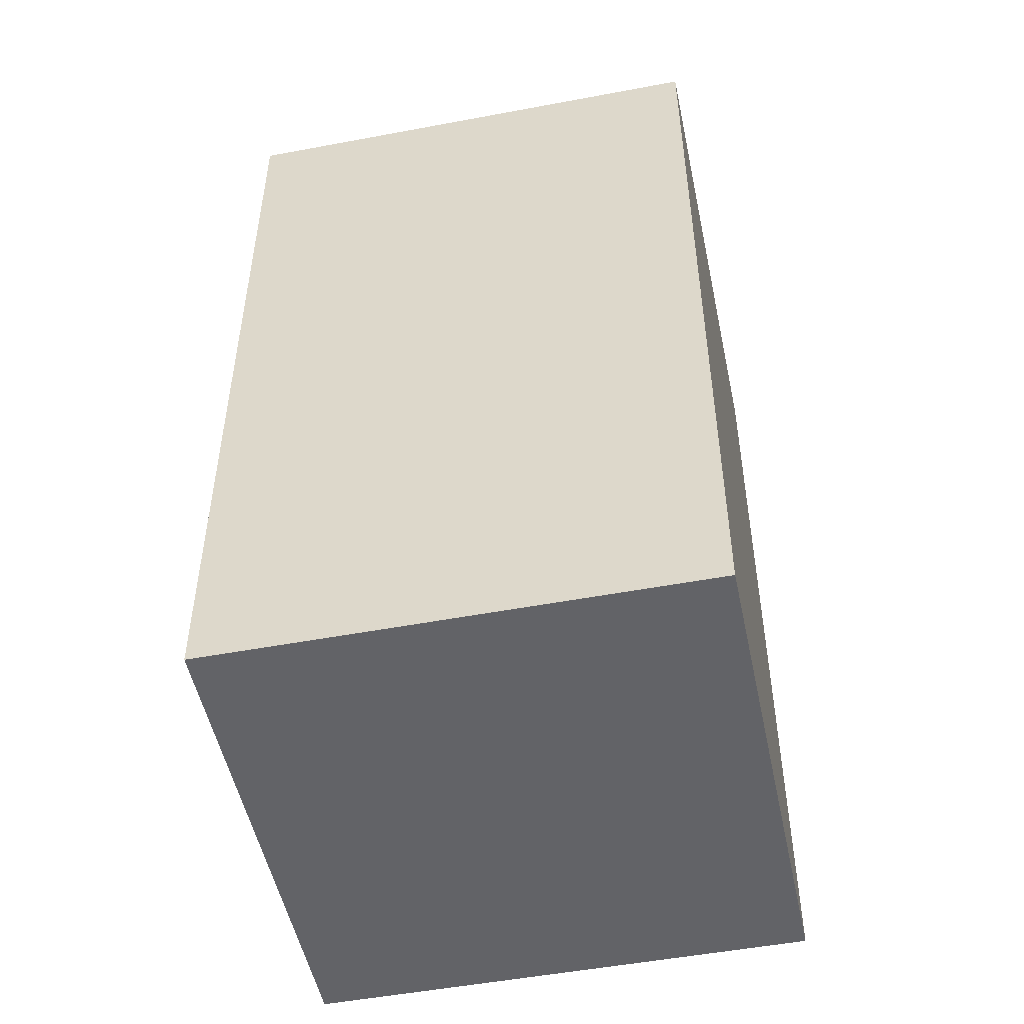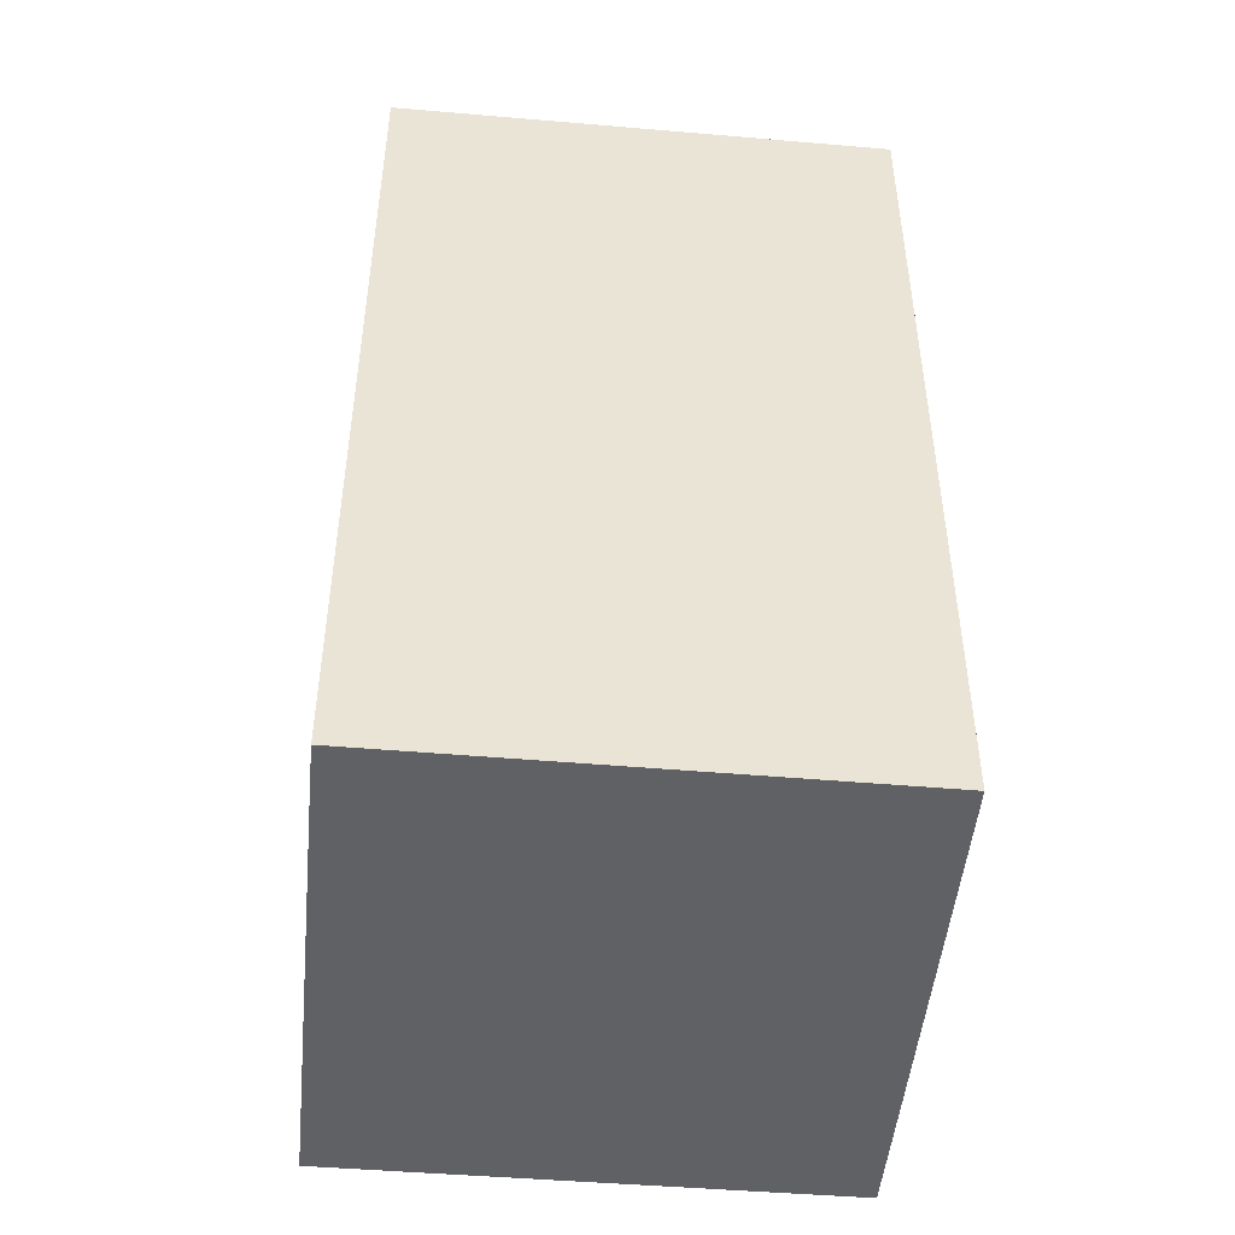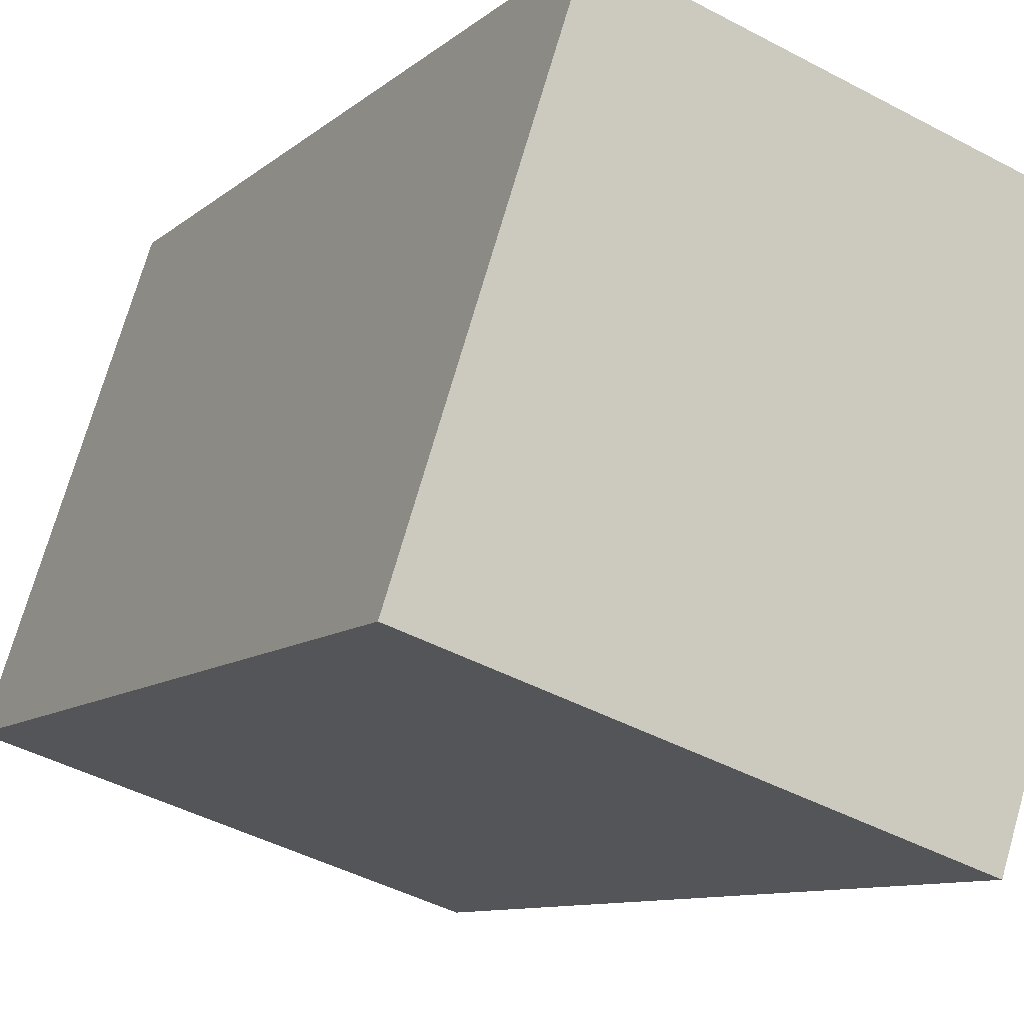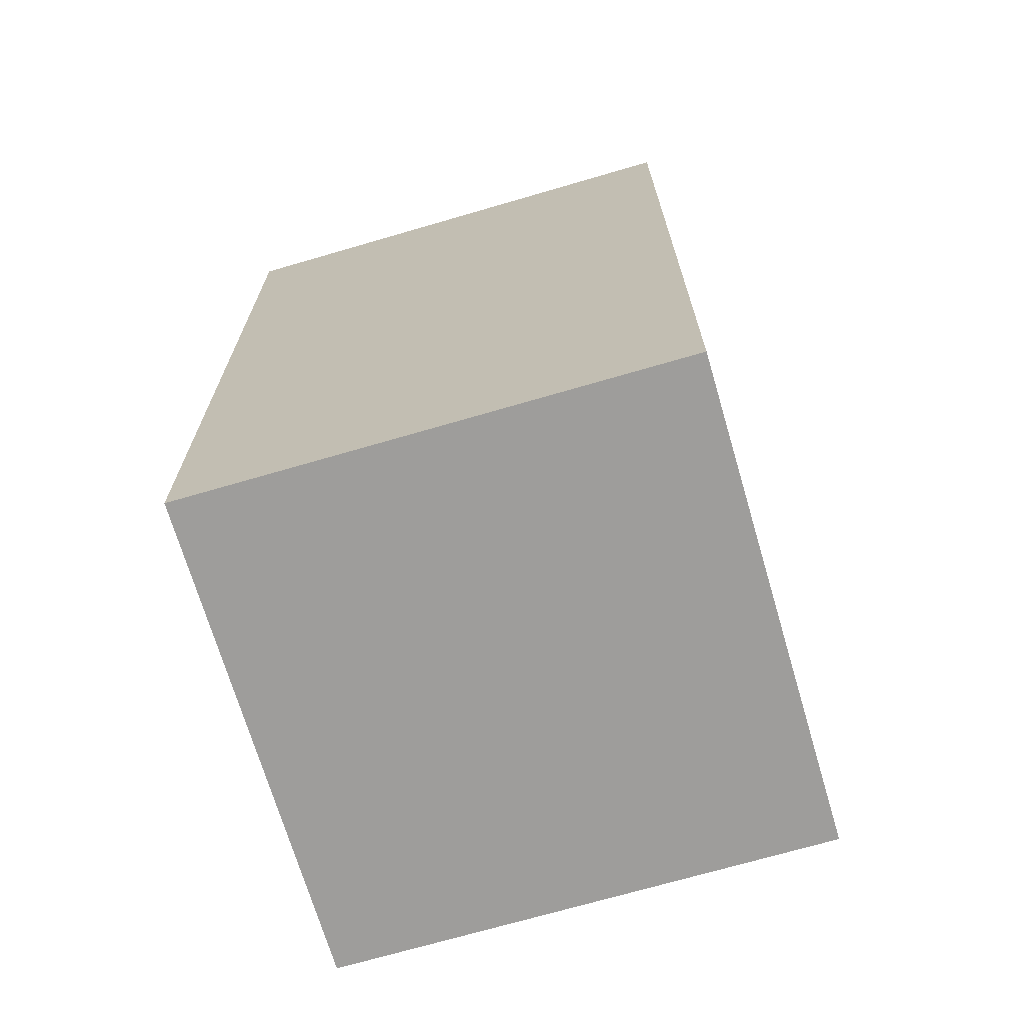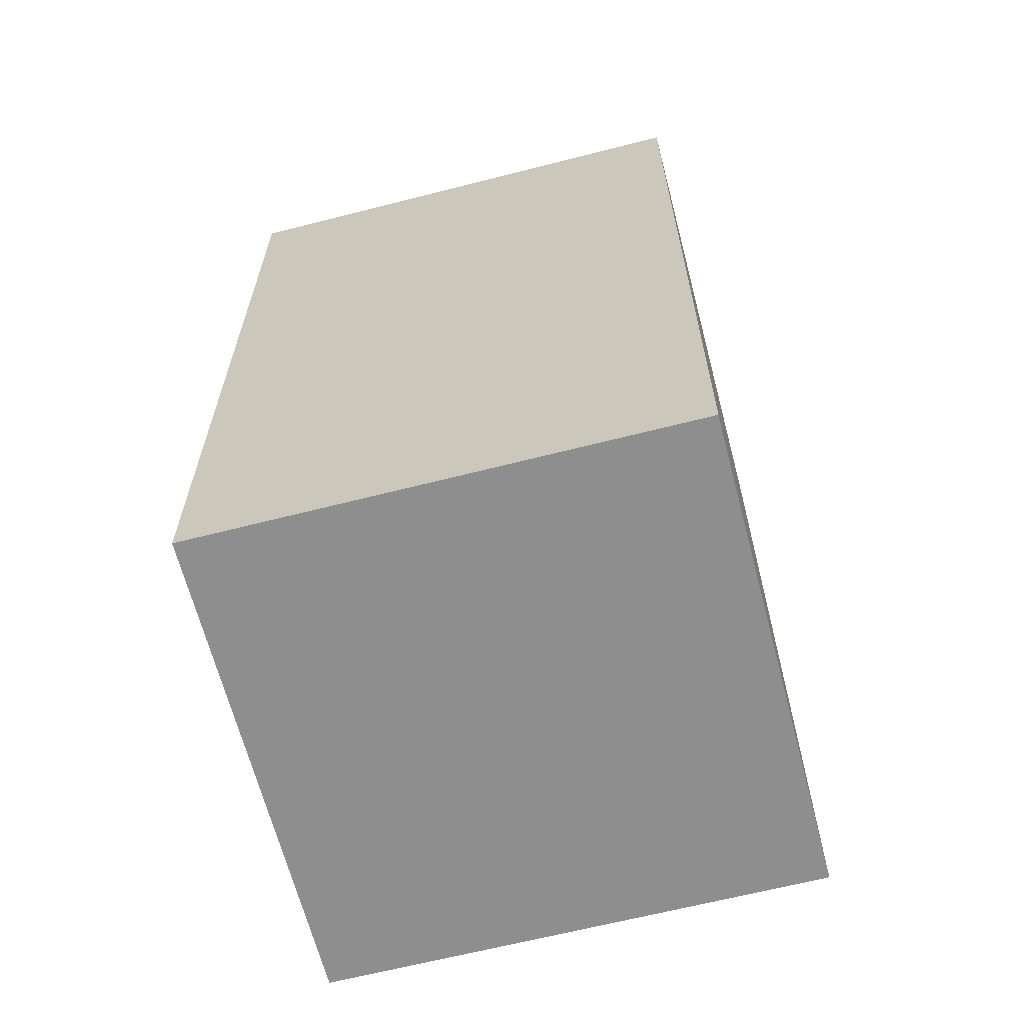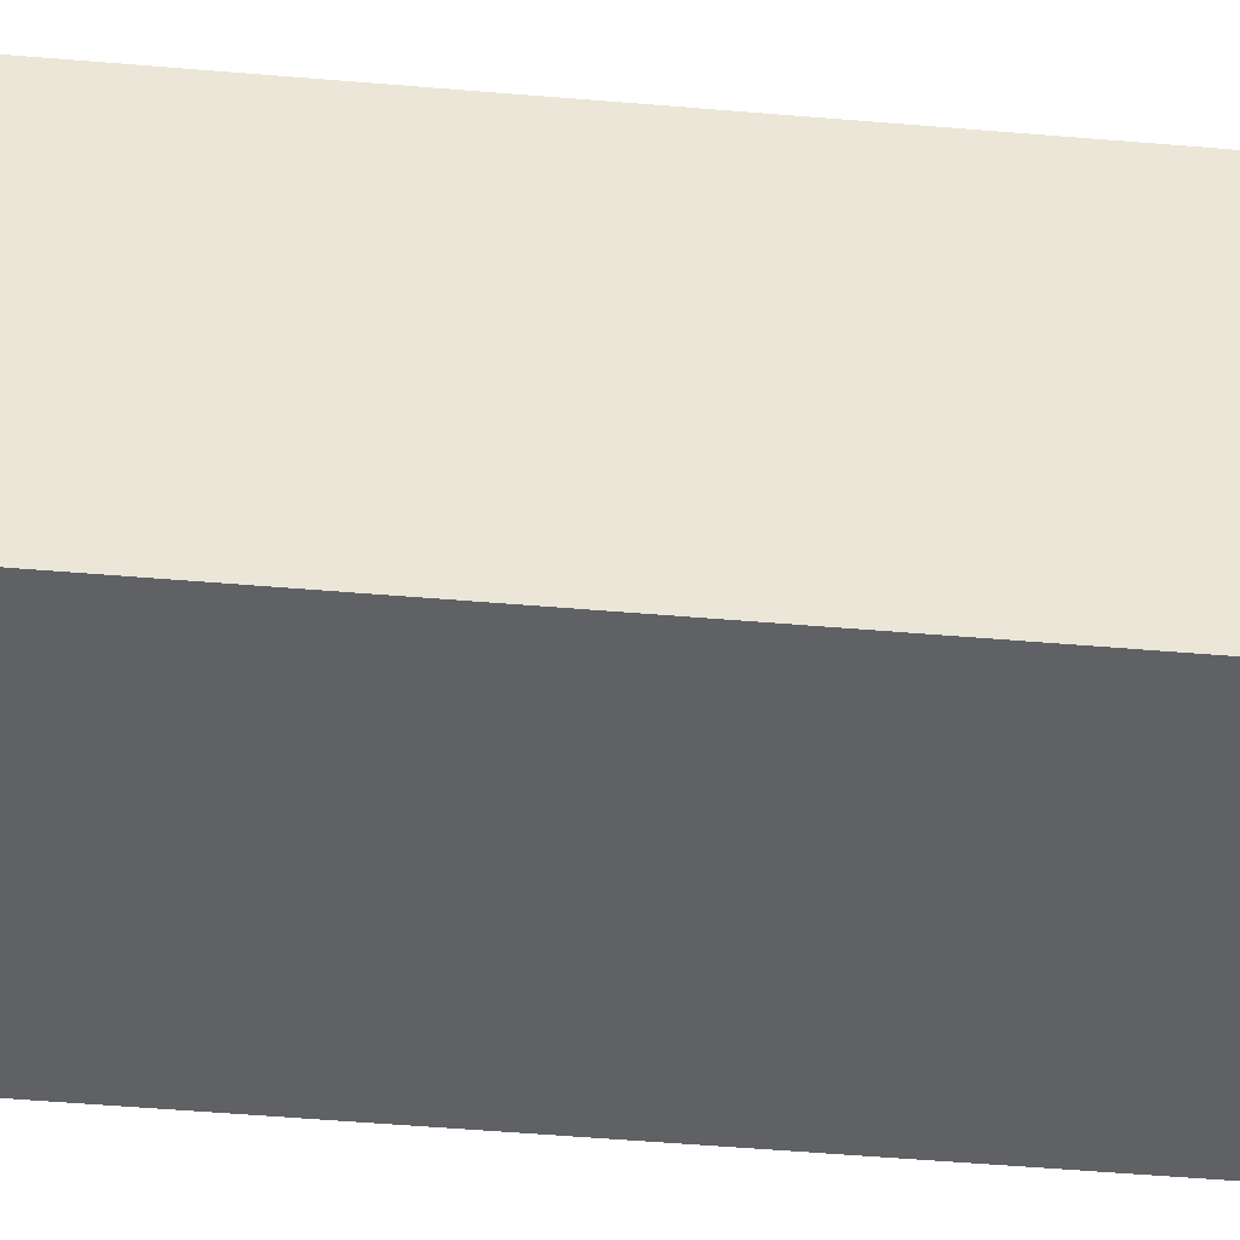
<metadata>
{"format":"obj","ext":"obj","renderer":"f3d","projection":"perspective","resolution":1024,"background":"white","views":[{"elev":-51.0,"azim":-150.3,"up":"+Y"},{"elev":-48.7,"azim":102.6,"up":"+Y"},{"elev":-9.3,"azim":-26.0,"up":"+Z"},{"elev":-70.5,"azim":34.4,"up":"+Y"},{"elev":-65.0,"azim":-147.5,"up":"+Y"},{"elev":-63.7,"azim":85.4,"up":"+Z"}]}
</metadata>
<code>
v  0 1.826 1.118e-16
v  1.275 1.826 0.644
v  0.962 1.826 -0.314
v  0.309 1.826 0.96
v  0.962 1.923e-17 -0.314
v  0 0 0
v  0.309 -5.878e-17 0.96
v  1.275 -3.943e-17 0.644
g defaultobject
f 1 2 3
f 2 1 4
f 5 1 3
f 1 5 6
f 6 4 1
f 4 6 7
f 7 2 4
f 2 7 8
f 8 3 2
f 3 8 5
f 5 7 6
f 7 5 8

</code>
